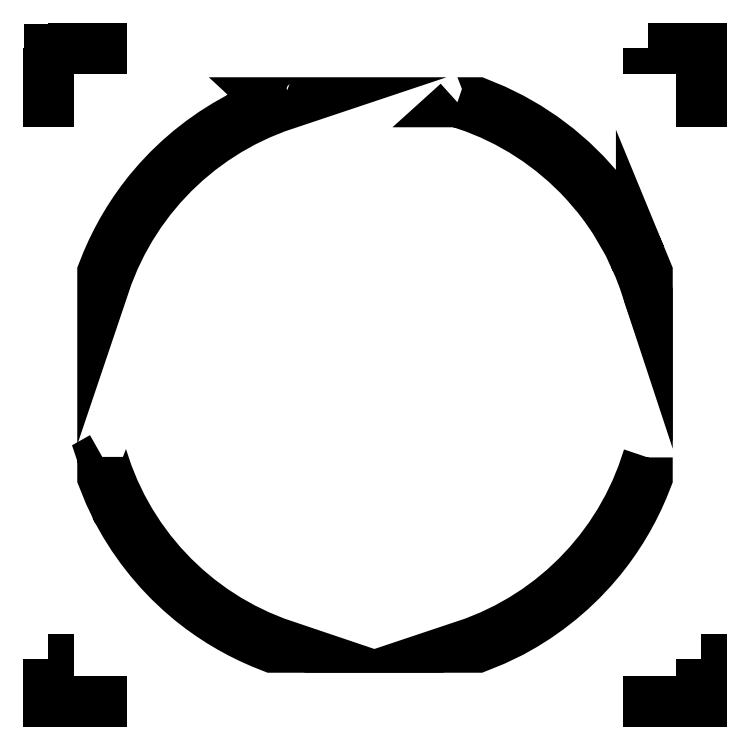
<metadata>
{"format":"dxf","ext":"dxf","renderer":"ezdxf+matplotlib","layout":"modelspace","background":"white","min_lineweight":24,"dpi":150}
</metadata>
<code>
0
SECTION
2
ENTITIES
0
LWPOLYLINE
8
Layer_1
90
44
70
0
10
4.124
20
11
30
0
10
3.813
20
10.87
30
0
10
3.51
20
10.73
30
0
10
3.48
20
10.71
30
0
10
3.479
20
10.71
30
0
10
3.259
20
10.59
30
0
10
3.045
20
10.45
30
0
10
3.019
20
10.44
30
0
10
2.813
20
10.29
30
0
10
2.614
20
10.14
30
0
10
2.595
20
10.12
30
0
10
2.399
20
9.951
30
0
10
2.211
20
9.771
30
0
10
2.203
20
9.763
30
0
10
2.023
20
9.573
30
0
10
1.853
20
9.374
30
0
10
1.848
20
9.367
30
0
10
1.716
20
9.197
30
0
10
1.591
20
9.022
30
0
10
1.474
20
8.843
30
0
10
1.364
20
8.658
30
0
10
1.261
20
8.47
30
0
10
1.166
20
8.277
30
0
10
1.079
20
8.081
30
0
10
0.9998
20
7.881
30
0
10
0.9998
20
7.512
30
0
10
1.104
20
7.821
30
0
10
1.227
20
8.122
30
0
10
1.368
20
8.413
30
0
10
1.525
20
8.693
30
0
10
1.699
20
8.962
30
0
10
1.888
20
9.219
30
0
10
2.092
20
9.464
30
0
10
2.311
20
9.695
30
0
10
2.543
20
9.913
30
0
10
2.788
20
10.12
30
0
10
3.046
20
10.31
30
0
10
3.315
20
10.48
30
0
10
3.596
20
10.63
30
0
10
3.887
20
10.77
30
0
10
4.188
20
10.9
30
0
10
4.498
20
11
30
0
10
4.124
20
11
30
0
10
4.124
20
11
30
0
0
LWPOLYLINE
8
Layer_1
90
57
70
0
10
7.511
20
11
30
0
10
7.822
20
10.9
30
0
10
8.124
20
10.77
30
0
10
8.417
20
10.63
30
0
10
8.701
20
10.47
30
0
10
8.975
20
10.29
30
0
10
9.236
20
10.1
30
0
10
9.486
20
9.888
30
0
10
9.723
20
9.661
30
0
10
9.723
20
9.661
30
0
10
9.878
20
9.494
30
0
10
10.03
20
9.32
30
0
10
10.07
20
9.271
30
0
10
10.07
20
9.271
30
0
10
10.22
20
9.079
30
0
10
10.35
20
8.88
30
0
10
10.35
20
8.88
30
0
10
10.38
20
8.848
30
0
10
10.49
20
8.656
30
0
10
10.49
20
8.655
30
0
10
10.62
20
8.43
30
0
10
10.62
20
8.43
30
0
10
10.64
20
8.396
30
0
10
10.73
20
8.198
30
0
10
10.79
20
8.078
30
0
10
10.79
20
8.076
30
0
10
10.79
20
8.076
30
0
10
10.84
20
7.956
30
0
10
10.92
20
7.731
30
0
10
11
20
7.502
30
0
10
11
20
7.875
30
0
10
10.88
20
8.179
30
0
10
10.88
20
8.178
30
0
10
10.86
20
8.21
30
0
10
10.73
20
8.486
30
0
10
10.73
20
8.493
30
0
10
10.73
20
8.496
30
0
10
10.68
20
8.585
30
0
10
10.46
20
8.946
30
0
10
10.45
20
8.953
30
0
10
10.45
20
8.956
30
0
10
10.42
20
9.003
30
0
10
10.29
20
9.194
30
0
10
10.14
20
9.378
30
0
10
10.12
20
9.401
30
0
10
10.09
20
9.436
30
0
10
9.863
20
9.692
30
0
10
9.618
20
9.931
30
0
10
9.359
20
10.15
30
0
10
9.087
20
10.36
30
0
10
8.802
20
10.55
30
0
10
8.506
20
10.72
30
0
10
8.198
20
10.87
30
0
10
7.881
20
11
30
0
10
7.512
20
11
30
0
10
7.511
20
11
30
0
10
7.511
20
11
30
0
0
LWPOLYLINE
8
Layer_1
90
5
70
0
10
11
20
7.51
30
0
10
11
20
7.502
30
0
10
11
20
7.502
30
0
10
11
20
7.511
30
0
10
11
20
7.51
30
0
0
LWPOLYLINE
8
Layer_1
90
44
70
0
10
1
20
4.498
30
0
10
1
20
4.124
30
0
10
1.126
20
3.813
30
0
10
1.27
20
3.51
30
0
10
1.286
20
3.48
30
0
10
1.286
20
3.479
30
0
10
1.411
20
3.259
30
0
10
1.546
20
3.044
30
0
10
1.563
20
3.019
30
0
10
1.709
20
2.813
30
0
10
1.864
20
2.613
30
0
10
1.879
20
2.595
30
0
10
2.049
20
2.399
30
0
10
2.228
20
2.212
30
0
10
2.237
20
2.203
30
0
10
2.428
20
2.023
30
0
10
2.627
20
1.853
30
0
10
2.632
20
1.848
30
0
10
2.802
20
1.716
30
0
10
2.977
20
1.592
30
0
10
3.157
20
1.474
30
0
10
3.341
20
1.364
30
0
10
3.53
20
1.262
30
0
10
3.722
20
1.167
30
0
10
3.919
20
1.079
30
0
10
4.119
20
1
30
0
10
4.488
20
1
30
0
10
4.179
20
1.105
30
0
10
3.878
20
1.227
30
0
10
3.587
20
1.368
30
0
10
3.307
20
1.525
30
0
10
3.038
20
1.699
30
0
10
2.781
20
1.888
30
0
10
2.536
20
2.092
30
0
10
2.305
20
2.311
30
0
10
2.087
20
2.543
30
0
10
1.883
20
2.788
30
0
10
1.695
20
3.046
30
0
10
1.522
20
3.316
30
0
10
1.365
20
3.596
30
0
10
1.226
20
3.887
30
0
10
1.104
20
4.188
30
0
10
0.9999
20
4.498
30
0
10
1
20
4.498
30
0
0
LWPOLYLINE
8
Layer_1
90
43
70
0
10
11
20
4.489
30
0
10
10.9
20
4.179
30
0
10
10.77
20
3.878
30
0
10
10.63
20
3.588
30
0
10
10.47
20
3.308
30
0
10
10.3
20
3.039
30
0
10
10.11
20
2.781
30
0
10
9.908
20
2.536
30
0
10
9.689
20
2.305
30
0
10
9.457
20
2.087
30
0
10
9.212
20
1.883
30
0
10
8.954
20
1.695
30
0
10
8.684
20
1.522
30
0
10
8.404
20
1.365
30
0
10
8.113
20
1.226
30
0
10
7.812
20
1.104
30
0
10
7.502
20
1
30
0
10
7.876
20
1
30
0
10
8.186
20
1.125
30
0
10
8.488
20
1.27
30
0
10
8.522
20
1.287
30
0
10
8.741
20
1.411
30
0
10
8.954
20
1.545
30
0
10
8.982
20
1.564
30
0
10
9.187
20
1.709
30
0
10
9.385
20
1.863
30
0
10
9.406
20
1.88
30
0
10
9.601
20
2.049
30
0
10
9.787
20
2.227
30
0
10
9.798
20
2.239
30
0
10
9.977
20
2.428
30
0
10
10.15
20
2.625
30
0
10
10.15
20
2.634
30
0
10
10.28
20
2.804
30
0
10
10.41
20
2.979
30
0
10
10.53
20
3.159
30
0
10
10.64
20
3.343
30
0
10
10.74
20
3.531
30
0
10
10.83
20
3.723
30
0
10
10.92
20
3.919
30
0
10
11
20
4.119
30
0
10
11
20
4.489
30
0
10
11
20
4.489
30
0
0
LWPOLYLINE
8
Layer_1
90
8
70
0
10
0
20
12
30
0
10
0
20
11
30
0
10
0.02833
20
11
30
0
10
0.02833
20
11.97
30
0
10
1
20
11.97
30
0
10
1
20
12
30
0
10
0
20
12
30
0
10
0
20
12
30
0
0
LWPOLYLINE
8
Layer_1
90
9
70
0
10
11
20
12
30
0
10
11
20
11.97
30
0
10
11.97
20
11.97
30
0
10
11.97
20
11
30
0
10
12
20
11
30
0
10
12
20
11.99
30
0
10
12
20
12
30
0
10
11
20
12
30
0
10
11
20
12
30
0
0
LWPOLYLINE
8
Layer_1
90
8
70
0
10
5.6e-05
20
0.8
30
0
10
5.6e-05
20
-1e-06
30
0
10
1
20
-1e-06
30
0
10
1
20
0.02833
30
0
10
0.02839
20
0.02833
30
0
10
0.02839
20
0.8
30
0
10
5.6e-05
20
0.8
30
0
10
5.6e-05
20
0.8
30
0
0
LWPOLYLINE
8
Layer_1
90
8
70
0
10
11.97
20
0.8
30
0
10
11.97
20
0.02833
30
0
10
11
20
0.02833
30
0
10
11
20
-1e-06
30
0
10
12
20
-1e-06
30
0
10
12
20
0.8
30
0
10
11.97
20
0.8
30
0
10
11.97
20
0.8
30
0
0
ENDSEC
0
EOF

</code>
